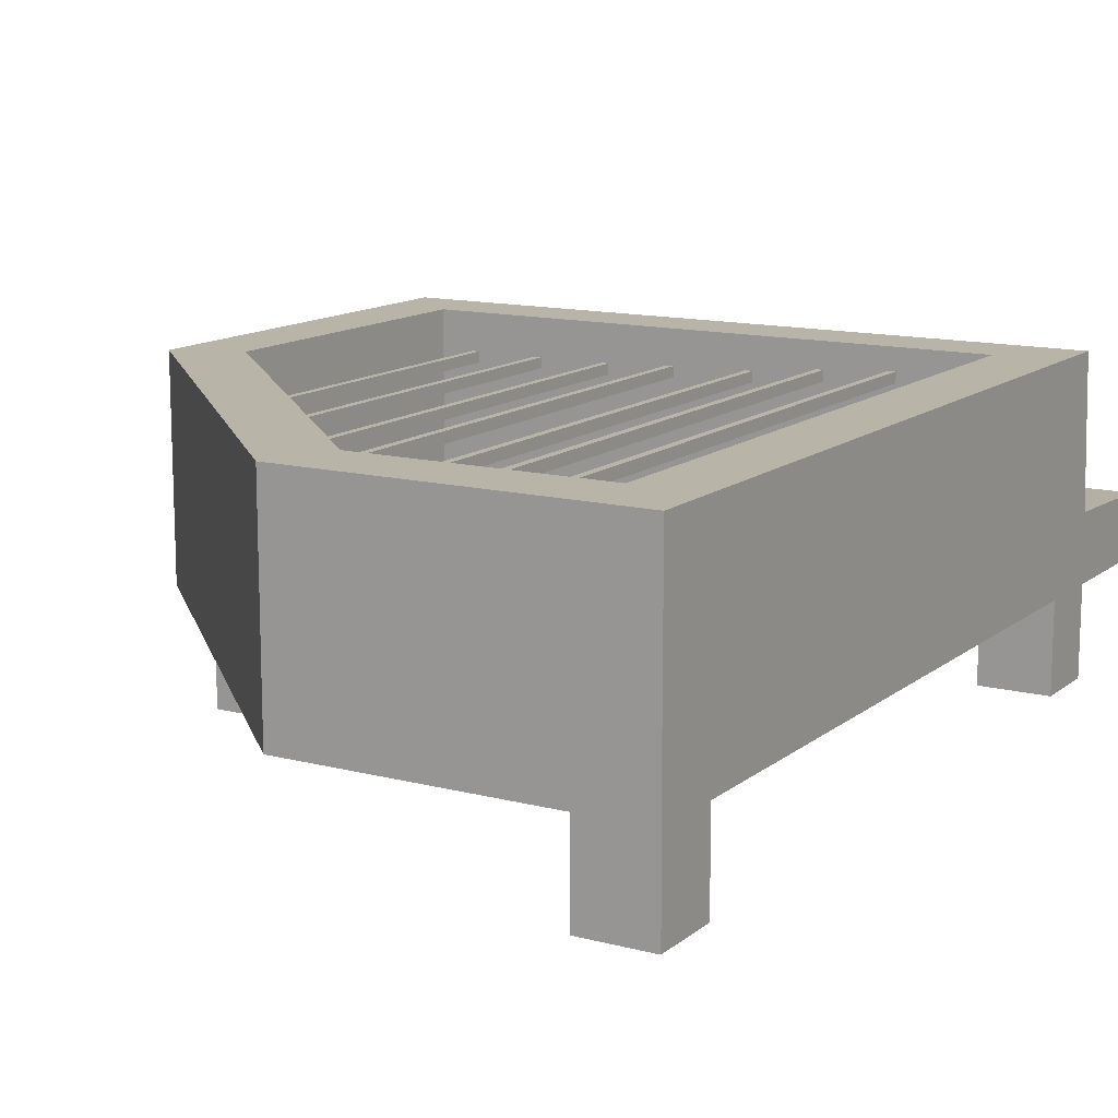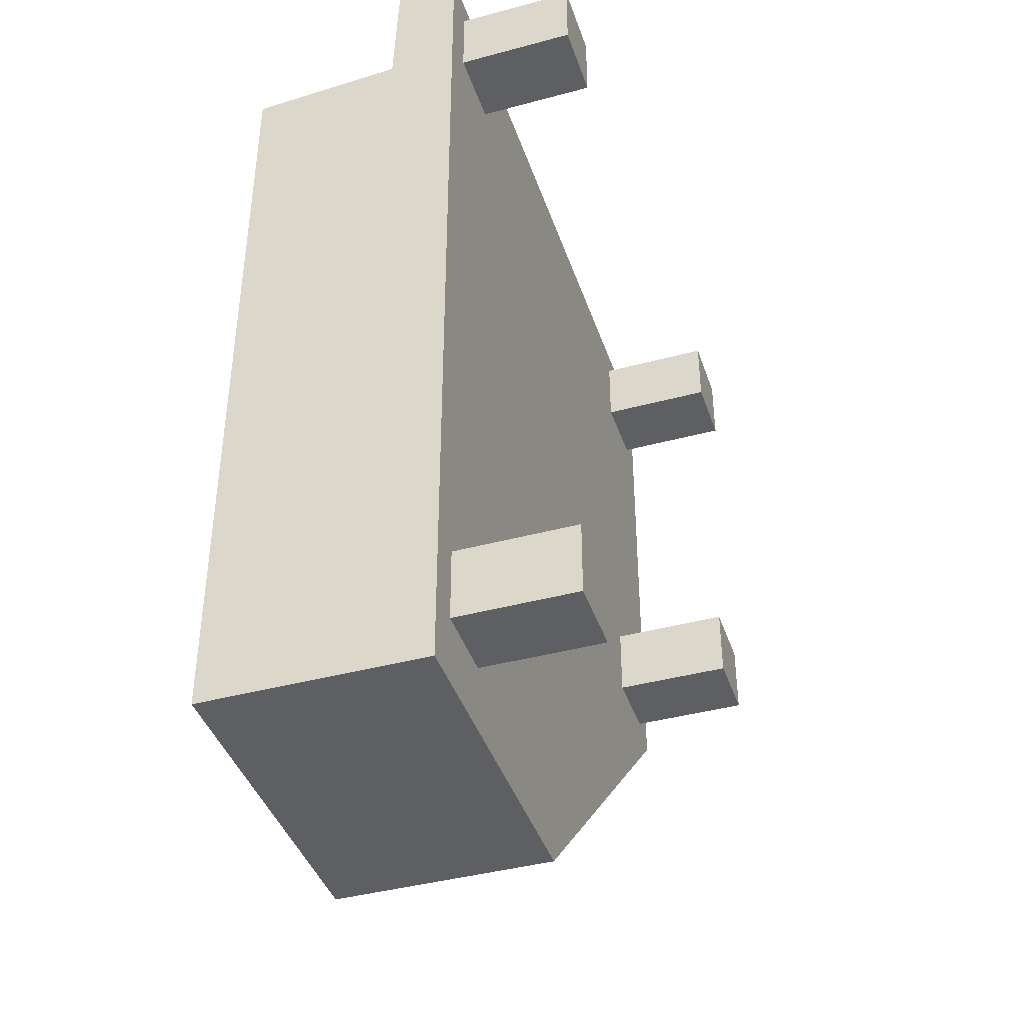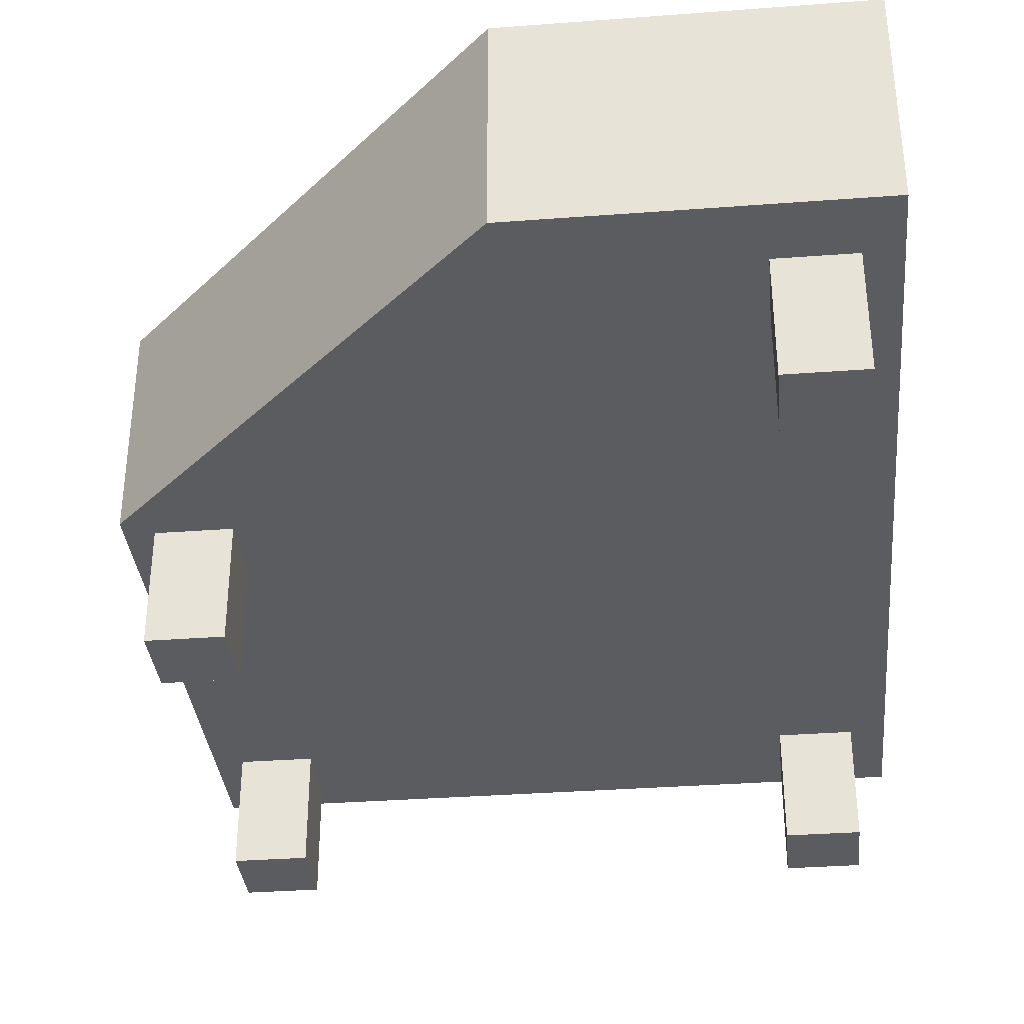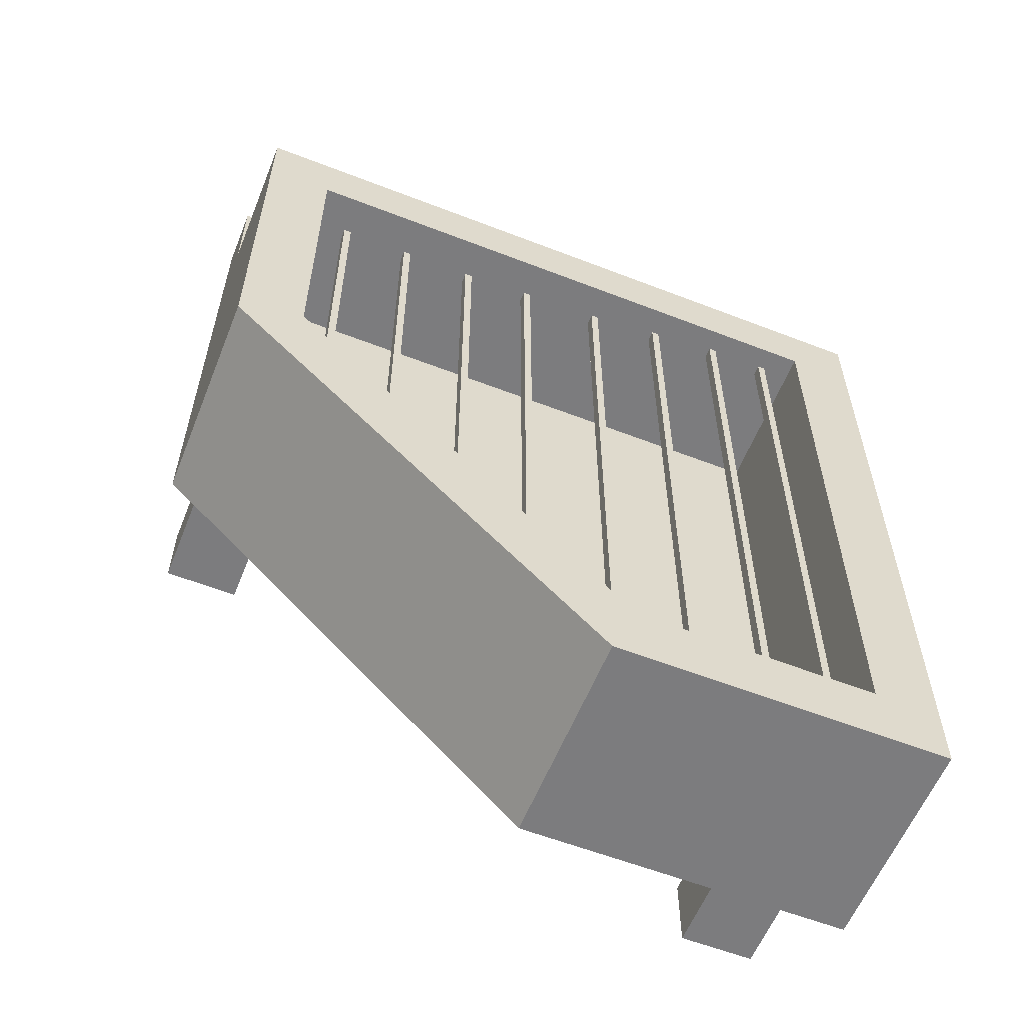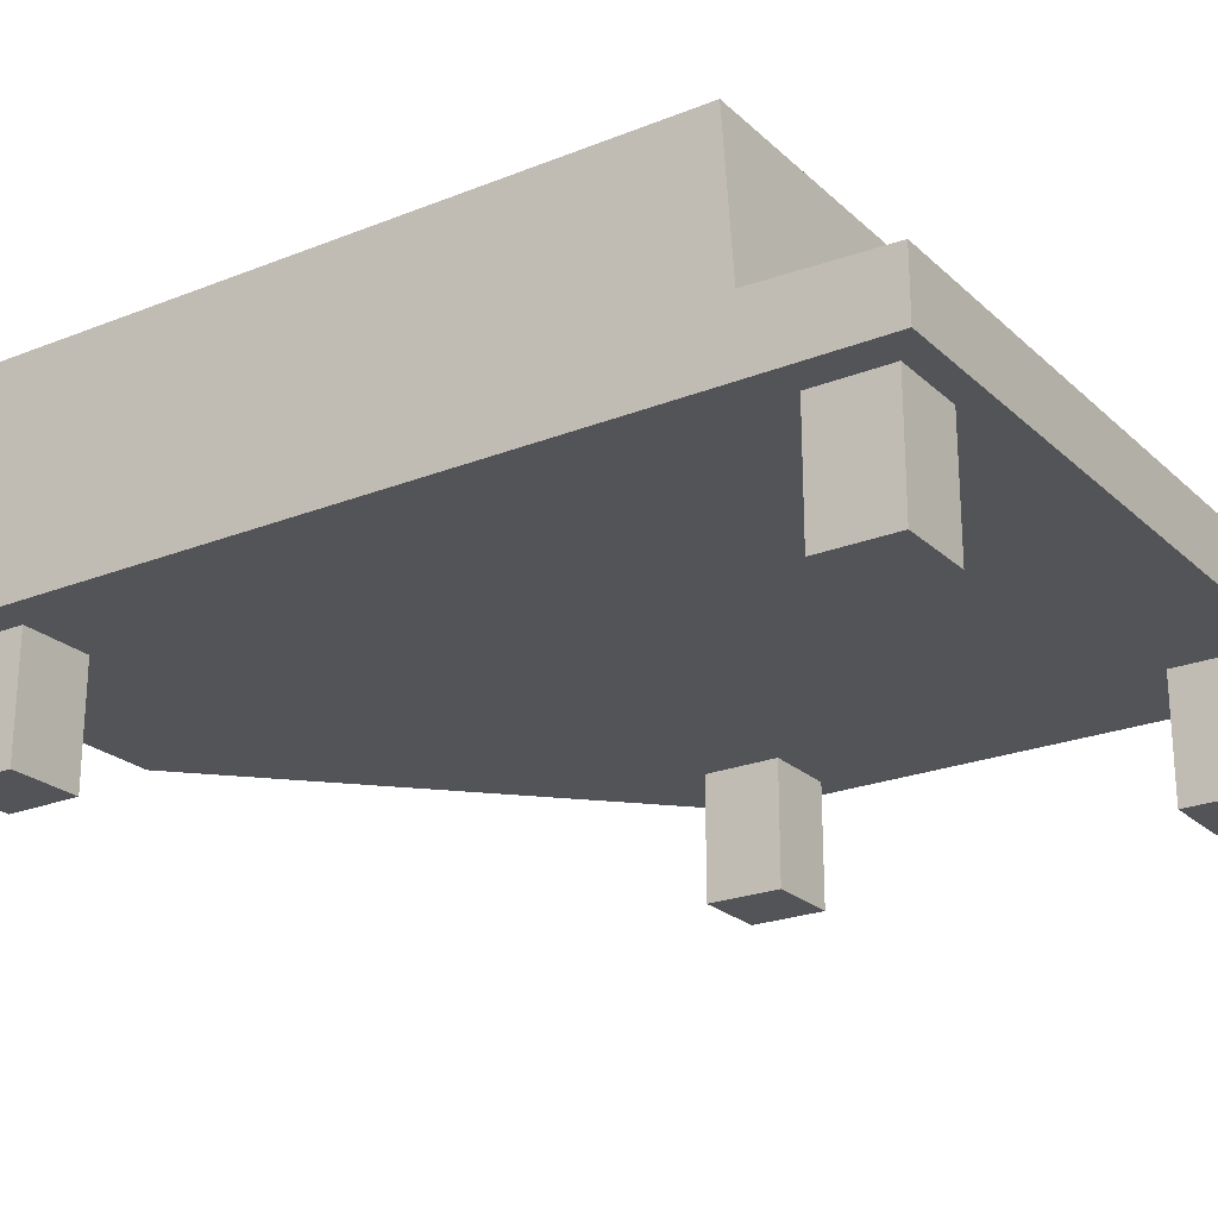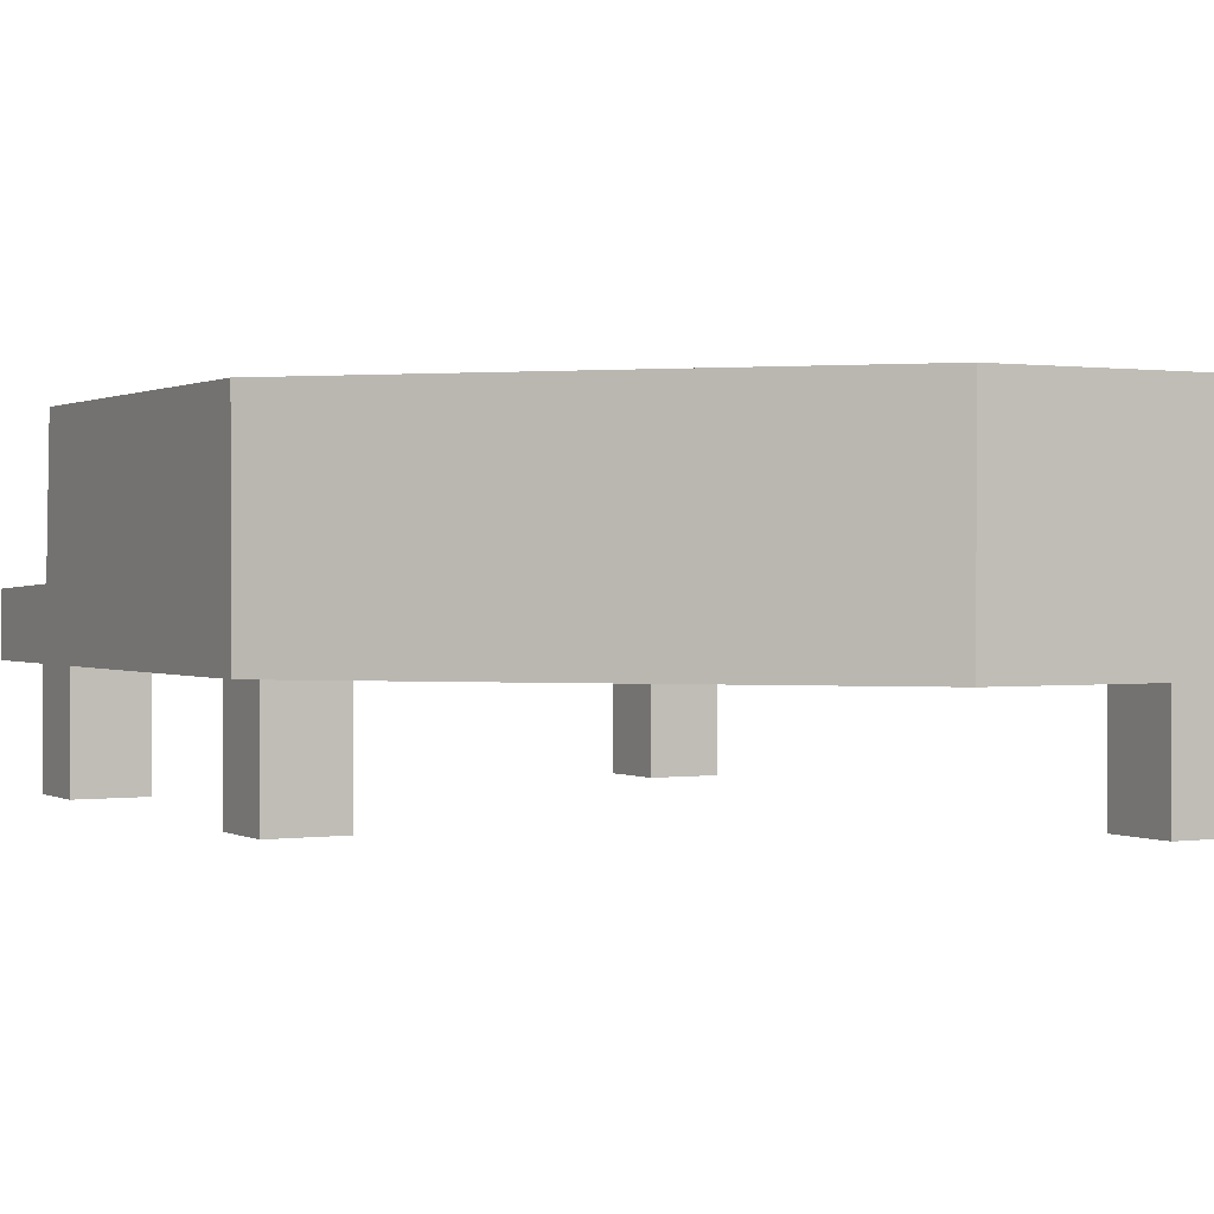
<metadata>
{"format":"obj","ext":"obj","renderer":"f3d","projection":"perspective","resolution":1024,"background":"white","views":[{"elev":13.1,"azim":-149.3,"up":"+Y"},{"elev":-41.2,"azim":-71.9,"up":"+Z"},{"elev":-35.1,"azim":-174.3,"up":"+Y"},{"elev":-58.9,"azim":158.2,"up":"+Z"},{"elev":-23.4,"azim":-56.1,"up":"+Y"},{"elev":0.6,"azim":151.3,"up":"+Y"}]}
</metadata>
<code>
o Base_Cube.014
v 0.743 0.3161 1
v -0.6449 0.7823 -0.8597
v -0.7851 0.3161 -1
v -0.7851 0.3161 1
v 0.6027 0.7823 -0.1273
v -0.136 0.7823 -0.8597
v -0.07795 0.3161 -1
v 0.743 0.3161 -0.1854
v 0.6027 0.7823 0.5664
v -0.6449 0.7823 0.5664
v 0.743 0.4619 0.7269
v 0.743 0.452 1
v -0.7851 0.452 1
v -0.7851 0.4619 0.7269
v -0.07795 0.7823 -1
v 0.743 0.7823 -0.1854
v -0.7851 0.7823 -1
v 0.743 0.7823 0.7066
v -0.7851 0.7823 0.7066
v -0.136 0.4319 -0.8597
v 0.6027 0.4319 -0.1273
v -0.6449 0.4319 -0.8597
v 0.6027 0.4319 0.5664
v -0.6449 0.4319 0.5664
v 0.5218 0.06266 -0.1482
v 0.5218 0.06266 0.01061
v 0.6806 0.06266 -0.1482
v 0.6806 0.06266 0.01061
v 0.6806 0.3161 -0.1482
v 0.5218 0.3161 -0.1482
v 0.5218 0.3161 0.01061
v 0.6806 0.3161 0.01061
v 0.5218 0.06266 0.784
v 0.5218 0.06266 0.9428
v 0.6806 0.06266 0.784
v 0.6806 0.06266 0.9428
v 0.5218 0.3161 0.9428
v 0.5218 0.3161 0.784
v 0.6806 0.3161 0.784
v 0.6806 0.3161 0.9428
v -0.7106 0.06266 0.784
v -0.7106 0.06266 0.9428
v -0.5519 0.06266 0.784
v -0.5519 0.06266 0.9428
v -0.7106 0.3161 0.9428
v -0.7106 0.3161 0.784
v -0.5519 0.3161 0.784
v -0.5519 0.3161 0.8234
v -0.5519 0.3161 0.9428
v -0.7106 0.06266 -0.8601
v -0.7106 0.06266 -0.7013
v -0.5519 0.06266 -0.8601
v -0.5519 0.06266 -0.7013
v -0.7106 0.3161 -0.8601
v -0.7106 0.3161 -0.7013
v -0.5519 0.3161 -0.7013
v -0.5519 0.3161 -0.8601
v -0.5822 0.711 0.5901
v -0.5822 0.711 -0.8648
v -0.5658 0.711 0.5901
v -0.5658 0.711 -0.8648
v -0.5822 0.7345 0.5901
v -0.5822 0.7345 -0.8648
v -0.5658 0.7345 0.5901
v -0.5658 0.7345 -0.8648
v -0.5822 0.711 -0.8885
v -0.5658 0.711 -0.8885
v -0.5822 0.7345 -0.8885
v -0.5658 0.7345 -0.8885
v -0.4471 0.711 0.5847
v -0.4471 0.711 -0.8702
v -0.4307 0.711 0.5847
v -0.4307 0.711 -0.8702
v -0.4471 0.7345 0.5847
v -0.4471 0.7345 -0.8702
v -0.4307 0.7345 0.5847
v -0.4307 0.7345 -0.8702
v -0.294 0.7021 0.5621
v -0.294 0.7021 -0.8928
v -0.2776 0.7021 0.5621
v -0.2776 0.7021 -0.8928
v -0.294 0.7255 0.5621
v -0.294 0.7255 -0.8928
v -0.2776 0.7255 0.5621
v -0.2776 0.7255 -0.8928
v -0.136 0.6863 0.5748
v -0.136 0.6863 -0.8801
v -0.1196 0.6863 0.5748
v -0.1196 0.6863 -0.8801
v -0.136 0.7098 0.5748
v -0.136 0.7098 -0.8801
v -0.1196 0.7098 0.5748
v -0.1196 0.7098 -0.8801
v 0.04365 0.6819 0.6025
v 0.04365 0.6819 -0.7253
v 0.06007 0.6819 0.6025
v 0.06007 0.6819 -0.7253
v 0.04365 0.7053 0.6025
v 0.04365 0.7053 -0.7253
v 0.06007 0.7053 0.6025
v 0.06007 0.7053 -0.7253
v 0.1963 0.6751 0.6654
v 0.1963 0.6751 -0.6251
v 0.2127 0.6751 0.6654
v 0.2127 0.6751 -0.6251
v 0.1963 0.6986 0.6654
v 0.1963 0.6986 -0.6251
v 0.2127 0.6986 0.6654
v 0.2127 0.6986 -0.6251
v 0.3579 0.6751 0.6411
v 0.3579 0.6751 -0.484
v 0.3743 0.6751 0.6411
v 0.3743 0.6751 -0.484
v 0.3579 0.6986 0.6411
v 0.3579 0.6986 -0.484
v 0.3743 0.6986 0.6411
v 0.3743 0.6986 -0.484
v 0.5126 0.6751 0.6507
v 0.5126 0.6751 -0.3494
v 0.529 0.6751 0.6507
v 0.529 0.6751 -0.3494
v 0.5126 0.6986 0.6507
v 0.5126 0.6986 -0.3494
v 0.529 0.6986 0.6507
v 0.529 0.6986 -0.3494
f 5 23 9
f 14 17 3
f 8 15 16
f 17 7 3
f 12 4 1
f 19 11 18
f 12 14 13
f 11 12 1
f 5 15 6
f 2 15 17
f 10 18 9
f 9 16 5
f 2 19 10
f 20 22 24
f 2 20 6
f 10 22 2
f 9 24 10
f 6 21 5
f 26 27 28
f 8 32 29
f 26 30 25
f 26 32 31
f 28 29 32
f 25 29 27
f 34 35 36
f 32 1 39
f 34 38 33
f 34 40 37
f 36 39 40
f 33 39 35
f 42 43 44
f 37 1 49
f 42 46 41
f 42 49 45
f 43 47 48
f 41 47 43
f 51 52 53
f 31 47 56
f 3 57 54
f 51 54 50
f 51 56 55
f 53 57 56
f 50 57 52
f 59 60 58
f 61 64 60
f 65 62 64
f 63 58 62
f 64 58 60
f 61 63 65
f 67 68 69
f 71 72 70
f 73 76 72
f 77 74 76
f 75 70 74
f 76 70 72
f 73 75 77
f 79 80 78
f 81 84 80
f 85 82 84
f 83 78 82
f 84 78 80
f 81 83 85
f 87 88 86
f 89 92 88
f 93 90 92
f 91 86 90
f 92 86 88
f 89 91 93
f 95 96 94
f 97 100 96
f 101 98 100
f 99 94 98
f 100 94 96
f 97 99 101
f 103 104 102
f 105 108 104
f 109 106 108
f 107 102 106
f 108 102 104
f 105 107 109
f 111 112 110
f 113 116 112
f 117 114 116
f 115 110 114
f 116 110 112
f 113 115 117
f 119 120 118
f 121 124 120
f 125 122 124
f 123 118 122
f 124 118 120
f 121 123 125
f 5 21 23
f 3 4 14
f 4 13 14
f 14 19 17
f 8 7 15
f 17 15 7
f 12 13 4
f 19 14 11
f 12 11 14
f 1 8 11
f 8 16 11
f 16 18 11
f 5 16 15
f 2 6 15
f 10 19 18
f 9 18 16
f 2 17 19
f 23 21 24
f 21 20 24
f 2 22 20
f 10 24 22
f 9 23 24
f 6 20 21
f 26 25 27
f 8 1 32
f 26 31 30
f 26 28 32
f 28 27 29
f 25 30 29
f 34 33 35
f 38 31 32
f 1 40 39
f 39 38 32
f 34 37 38
f 34 36 40
f 36 35 39
f 33 38 39
f 42 41 43
f 37 40 1
f 1 4 49
f 4 45 49
f 49 48 37
f 48 38 37
f 42 45 46
f 42 44 49
f 48 49 44
f 44 43 48
f 41 46 47
f 51 50 52
f 46 45 4
f 4 3 55
f 3 54 55
f 46 4 55
f 56 57 7
f 46 55 56
f 38 48 47
f 47 46 56
f 56 7 30
f 7 8 30
f 8 29 30
f 31 38 47
f 30 31 56
f 3 7 57
f 51 55 54
f 51 53 56
f 53 52 57
f 50 54 57
f 59 61 60
f 61 65 64
f 65 63 62
f 63 59 58
f 64 62 58
f 61 59 63
f 67 66 68
f 71 73 72
f 73 77 76
f 77 75 74
f 75 71 70
f 76 74 70
f 73 71 75
f 79 81 80
f 81 85 84
f 85 83 82
f 83 79 78
f 84 82 78
f 81 79 83
f 87 89 88
f 89 93 92
f 93 91 90
f 91 87 86
f 92 90 86
f 89 87 91
f 95 97 96
f 97 101 100
f 101 99 98
f 99 95 94
f 100 98 94
f 97 95 99
f 103 105 104
f 105 109 108
f 109 107 106
f 107 103 102
f 108 106 102
f 105 103 107
f 111 113 112
f 113 117 116
f 117 115 114
f 115 111 110
f 116 114 110
f 113 111 115
f 119 121 120
f 121 125 124
f 125 123 122
f 123 119 118
f 124 122 118
f 121 119 123

</code>
